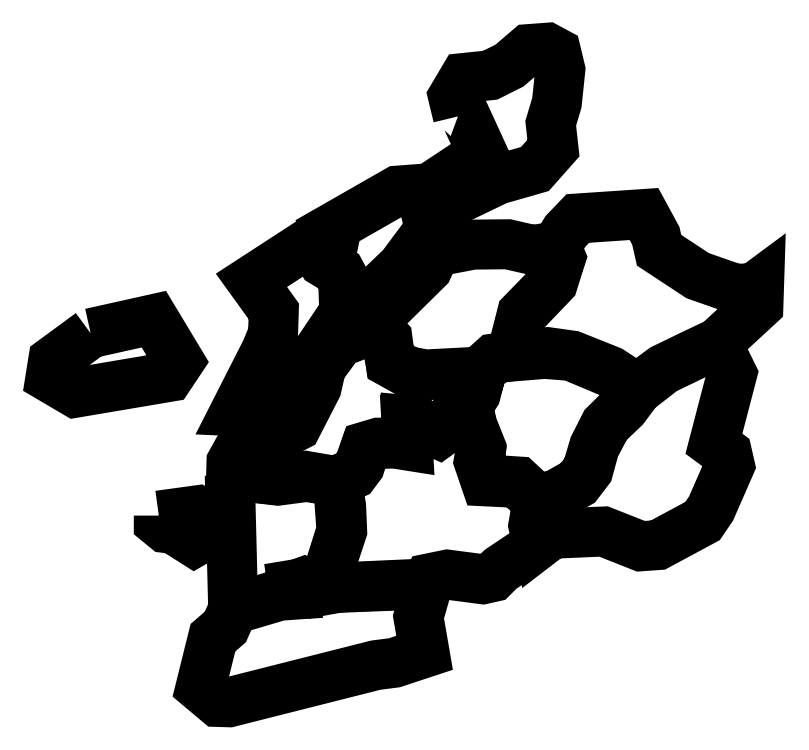
<metadata>
{"format":"dxf","ext":"dxf","renderer":"ezdxf+matplotlib","layout":"modelspace","background":"white","min_lineweight":24,"dpi":150}
</metadata>
<code>
0
SECTION
2
ENTITIES
0
LWPOLYLINE
8
Layer_1
90
34
70
1
10
292.6
20
476.6
30
0
10
288.6
20
493.1
30
0
10
297.7
20
508.6
30
0
10
319.4
20
510.9
30
0
10
335.4
20
518.9
30
0
10
351.4
20
532.6
30
0
10
366.9
20
533.7
30
0
10
374.3
20
529.7
30
0
10
377.7
20
515.4
30
0
10
374.9
20
488
30
0
10
369.7
20
470.9
30
0
10
372
20
450.3
30
0
10
356.6
20
432.9
30
0
10
325.7
20
424
30
0
10
281.1
20
402.6
30
0
10
267.4
20
390.3
30
0
10
269.1
20
382.9
30
0
10
246
20
351.7
30
0
10
225.7
20
332.3
30
0
10
202.9
20
314.3
30
0
10
197.7
20
323.7
30
0
10
197.1
20
340
30
0
10
193.7
20
347.4
30
0
10
180.6
20
355.4
30
0
10
178.6
20
358.9
30
0
10
186.9
20
364.3
30
0
10
188.9
20
374
30
0
10
184.9
20
382
30
0
10
242.3
20
414.9
30
0
10
268.9
20
416.9
30
0
10
306
20
441.4
30
0
10
311.4
20
449.4
30
0
10
300.3
20
473.7
30
0
10
292.6
20
476.6
30
0
0
LWPOLYLINE
8
Layer_1
90
18
70
1
10
184.6
20
381.7
30
0
10
120.9
20
340.3
30
0
10
139.4
20
314.6
30
0
10
138.9
20
296
30
0
10
133.1
20
282
30
0
10
107.4
20
231.4
30
0
10
125.7
20
230.6
30
0
10
157.7
20
254
30
0
10
193.1
20
306.6
30
0
10
203.1
20
314.3
30
0
10
200
20
323.4
30
0
10
198.3
20
340.6
30
0
10
194.6
20
347.4
30
0
10
182
20
355.7
30
0
10
180.3
20
358.9
30
0
10
187.4
20
363.1
30
0
10
189.4
20
372.9
30
0
10
184.6
20
381.7
30
0
0
LWPOLYLINE
8
Layer_1
90
8
70
1
10
-12.86
20
296.3
30
0
10
-44
20
273.4
30
0
10
-46.29
20
259.1
30
0
10
-25.43
20
246.9
30
0
10
52.29
20
260
30
0
10
60.86
20
272.9
30
0
10
39.71
20
308
30
0
10
-12.86
20
296.3
30
0
0
LWPOLYLINE
8
Layer_1
90
35
70
1
10
118.6
20
211.7
30
0
10
110
20
199.4
30
0
10
104.3
20
189.1
30
0
10
104
20
178.3
30
0
10
142.9
20
173.7
30
0
10
166.9
20
176.9
30
0
10
191.4
20
172.9
30
0
10
206
20
179.4
30
0
10
211.1
20
186.3
30
0
10
215.7
20
200.6
30
0
10
227.7
20
204.3
30
0
10
240
20
204.6
30
0
10
250.9
20
202.9
30
0
10
249.7
20
223.1
30
0
10
259.4
20
222.6
30
0
10
266.6
20
217.1
30
0
10
276.6
20
212.6
30
0
10
285.7
20
219.1
30
0
10
291.7
20
230.6
30
0
10
301.4
20
236.6
30
0
10
307.4
20
246
30
0
10
310.3
20
257.1
30
0
10
309.4
20
264.3
30
0
10
265.7
20
262
30
0
10
251.7
20
264.6
30
0
10
236.6
20
272.3
30
0
10
234
20
291.7
30
0
10
221.7
20
305.1
30
0
10
215.7
20
297.1
30
0
10
194.3
20
288.9
30
0
10
178.9
20
268
30
0
10
175.1
20
251.4
30
0
10
158.6
20
219.1
30
0
10
133.7
20
206.6
30
0
10
118.6
20
211.7
30
0
0
LWPOLYLINE
8
Layer_1
90
16
70
1
10
102.9
20
178.3
30
0
10
105.7
20
66.57
30
0
10
144.3
20
78
30
0
10
156.3
20
78.86
30
0
10
156.3
20
86.57
30
0
10
162.6
20
88.86
30
0
10
173.7
20
81.14
30
0
10
192.9
20
84.57
30
0
10
186
20
100.9
30
0
10
196.3
20
132
30
0
10
195.4
20
152.3
30
0
10
194
20
160.6
30
0
10
190.6
20
173.4
30
0
10
165.4
20
177.7
30
0
10
141.4
20
174.3
30
0
10
102.9
20
178.3
30
0
0
LWPOLYLINE
8
Layer_1
90
18
70
1
10
106
20
67.43
30
0
10
99.14
20
52
30
0
10
88.86
20
43.14
30
0
10
78.57
20
1.714
30
0
10
92.86
20
-10.29
30
0
10
102.3
20
-10.57
30
0
10
224.3
20
20.29
30
0
10
239.7
20
22.29
30
0
10
264.9
20
30.57
30
0
10
259.7
20
60.29
30
0
10
267.7
20
88.29
30
0
10
192.3
20
84.86
30
0
10
174.9
20
82
30
0
10
163.7
20
88.57
30
0
10
155.1
20
87.14
30
0
10
156.3
20
79.71
30
0
10
144.9
20
79.43
30
0
10
106
20
67.43
30
0
0
LWPOLYLINE
8
Layer_1
90
18
70
1
10
221.7
20
305.1
30
0
10
267.4
20
350.3
30
0
10
273.7
20
364
30
0
10
305.1
20
370
30
0
10
334
20
370.3
30
0
10
355.1
20
365.4
30
0
10
374
20
368.6
30
0
10
378
20
358.9
30
0
10
371.7
20
338.6
30
0
10
346
20
311.7
30
0
10
337.4
20
277.4
30
0
10
323.1
20
274.9
30
0
10
309.7
20
263.4
30
0
10
266.3
20
261.4
30
0
10
251.4
20
263.4
30
0
10
236.6
20
271.7
30
0
10
232.9
20
291.7
30
0
10
221.7
20
305.1
30
0
0
LWPOLYLINE
8
Layer_1
90
23
70
1
10
309.3
20
263.3
30
0
10
310.4
20
257.6
30
0
10
307
20
246.3
30
0
10
301
20
236.4
30
0
10
304
20
217.9
30
0
10
311.6
20
199.4
30
0
10
309.9
20
189.9
30
0
10
315.6
20
173.1
30
0
10
341.6
20
171.9
30
0
10
356.9
20
158
30
0
10
373.3
20
160.6
30
0
10
392.6
20
171.4
30
0
10
401
20
182.4
30
0
10
406.1
20
201.3
30
0
10
416.1
20
220.3
30
0
10
430.7
20
234.1
30
0
10
442.4
20
249.9
30
0
10
419.3
20
265
30
0
10
387.4
20
277.7
30
0
10
367.1
20
280.6
30
0
10
336.6
20
277.3
30
0
10
322.6
20
275.3
30
0
10
309.3
20
263.3
30
0
0
LWPOLYLINE
8
Layer_1
90
22
70
1
10
374
20
368
30
0
10
378
20
359
30
0
10
370.9
20
338.3
30
0
10
345.9
20
312.6
30
0
10
336.7
20
276.9
30
0
10
364.7
20
279.1
30
0
10
386.6
20
277.4
30
0
10
419.3
20
263.7
30
0
10
442.1
20
249.3
30
0
10
463.6
20
266
30
0
10
507.4
20
287.1
30
0
10
542.4
20
319.4
30
0
10
543
20
337.1
30
0
10
538.6
20
333.9
30
0
10
523.4
20
333.1
30
0
10
492
20
344.1
30
0
10
459.9
20
365.3
30
0
10
457.1
20
377.3
30
0
10
447.3
20
395.4
30
0
10
392.3
20
391.7
30
0
10
382
20
381
30
0
10
374
20
368
30
0
0
LWPOLYLINE
8
Layer_1
90
25
70
1
10
357.3
20
158.9
30
0
10
373
20
161.6
30
0
10
392.6
20
172.6
30
0
10
400.1
20
183.3
30
0
10
405.9
20
202.4
30
0
10
414.9
20
220.1
30
0
10
427.7
20
232.9
30
0
10
441.6
20
250.4
30
0
10
463.3
20
266.6
30
0
10
487.4
20
278.3
30
0
10
508
20
288
30
0
10
520.6
20
262.4
30
0
10
505.4
20
204.4
30
0
10
516.4
20
196.3
30
0
10
518.7
20
186.3
30
0
10
503
20
150.4
30
0
10
496
20
140.1
30
0
10
458.9
20
120.1
30
0
10
444.7
20
119.1
30
0
10
413.7
20
131.4
30
0
10
370.7
20
129.6
30
0
10
359
20
120.6
30
0
10
355.3
20
136.4
30
0
10
357.9
20
151.7
30
0
10
357.3
20
158.9
30
0
0
LWPOLYLINE
8
Layer_1
90
34
70
1
10
358.7
20
120.6
30
0
10
328
20
100
30
0
10
321.6
20
93.57
30
0
10
313.3
20
91.71
30
0
10
283.9
20
95.57
30
0
10
269.3
20
92.57
30
0
10
267
20
87.43
30
0
10
192.6
20
84.57
30
0
10
185.7
20
100.6
30
0
10
195.7
20
132.4
30
0
10
193.9
20
159
30
0
10
189.9
20
173.1
30
0
10
205.6
20
179.7
30
0
10
210.4
20
186.9
30
0
10
215.9
20
202.1
30
0
10
226.4
20
205.3
30
0
10
239.4
20
205.3
30
0
10
250.4
20
204
30
0
10
249.9
20
224.1
30
0
10
259.1
20
223.3
30
0
10
267.1
20
217.4
30
0
10
276.6
20
213.6
30
0
10
286.1
20
220.7
30
0
10
290.1
20
230
30
0
10
300.4
20
236.7
30
0
10
304.9
20
218.7
30
0
10
312
20
200.9
30
0
10
310.9
20
189.9
30
0
10
315.9
20
174.7
30
0
10
342.7
20
173
30
0
10
357.4
20
159.3
30
0
10
359
20
151
30
0
10
355.9
20
137.1
30
0
10
358.7
20
120.6
30
0
0
LWPOLYLINE
8
Layer_1
90
9
70
1
10
43.84
20
144.7
30
0
10
76.17
20
149.1
30
0
10
82.63
20
145.7
30
0
10
85.26
20
129.5
30
0
10
73.34
20
122.6
30
0
10
56.16
20
133.5
30
0
10
49.5
20
134.4
30
0
10
43.84
20
139
30
0
10
43.84
20
144.7
30
0
0
ENDSEC
0
EOF

</code>
